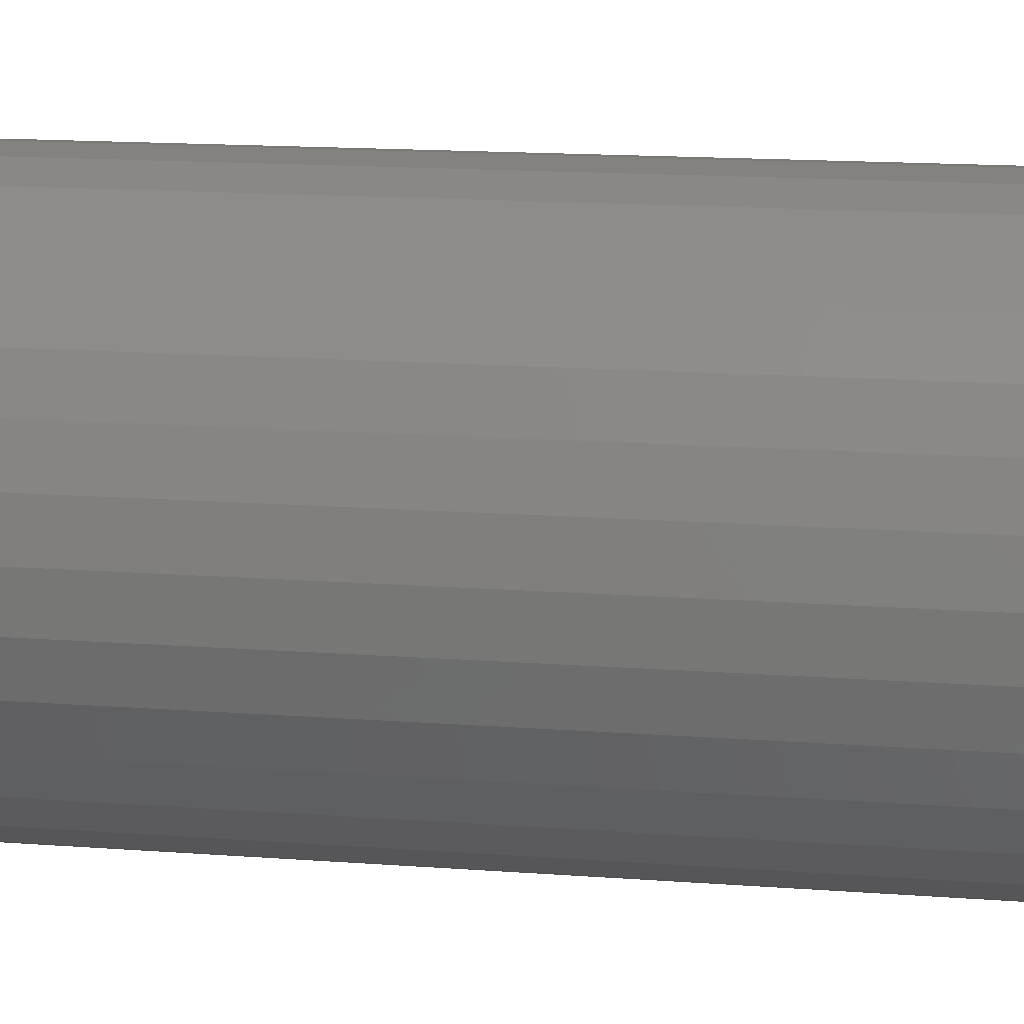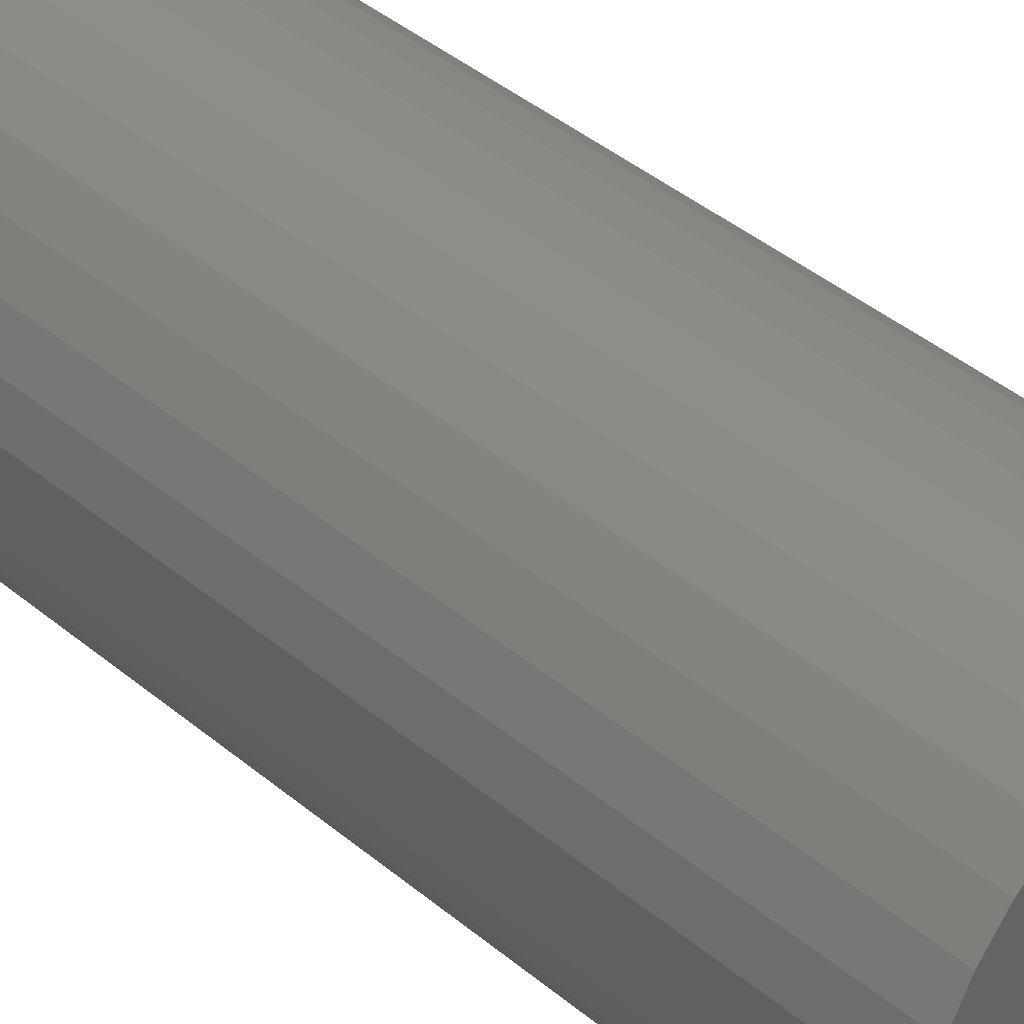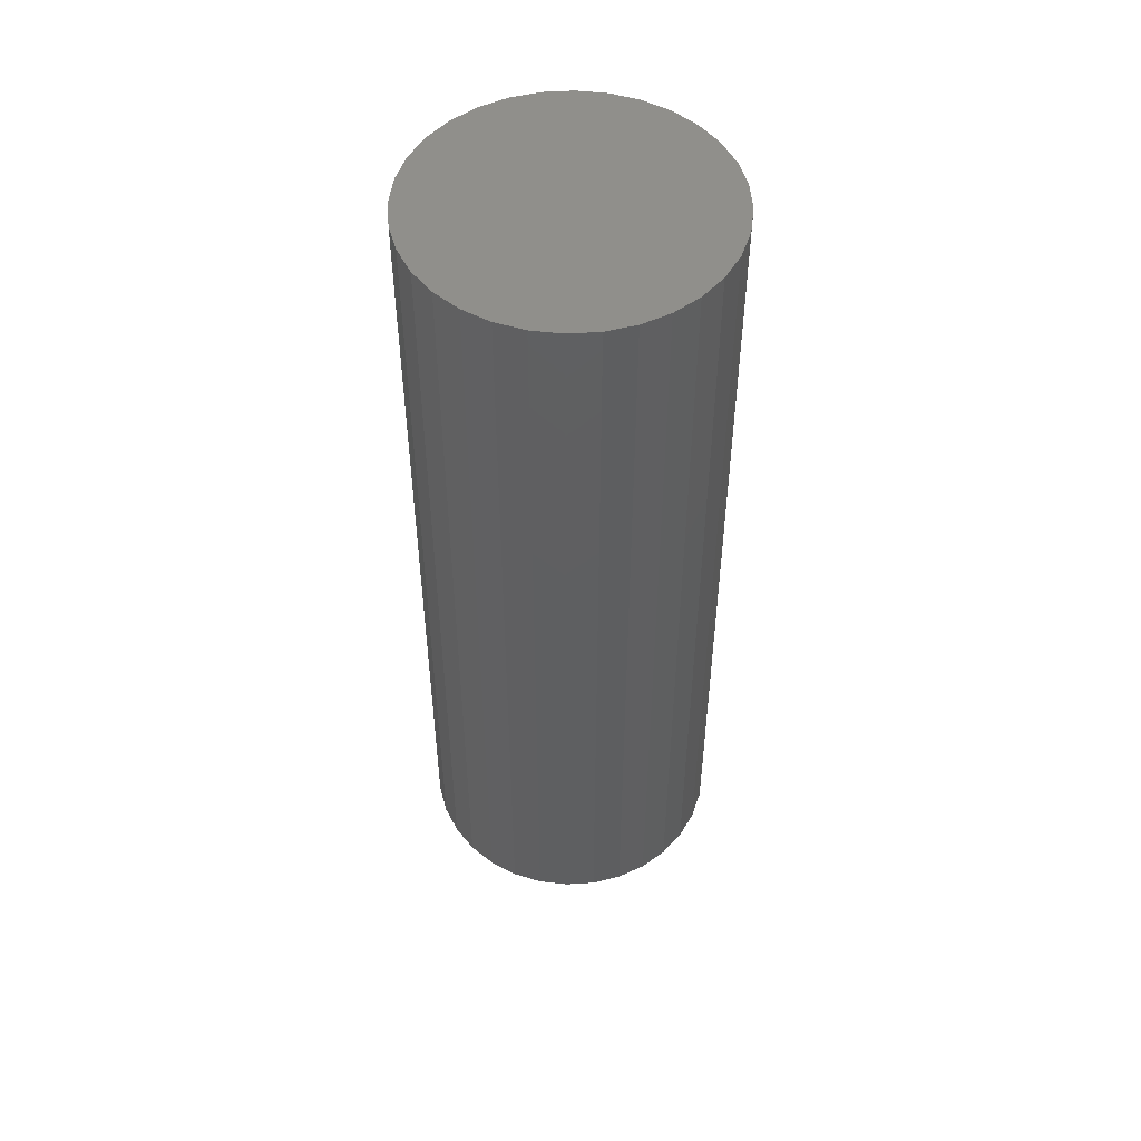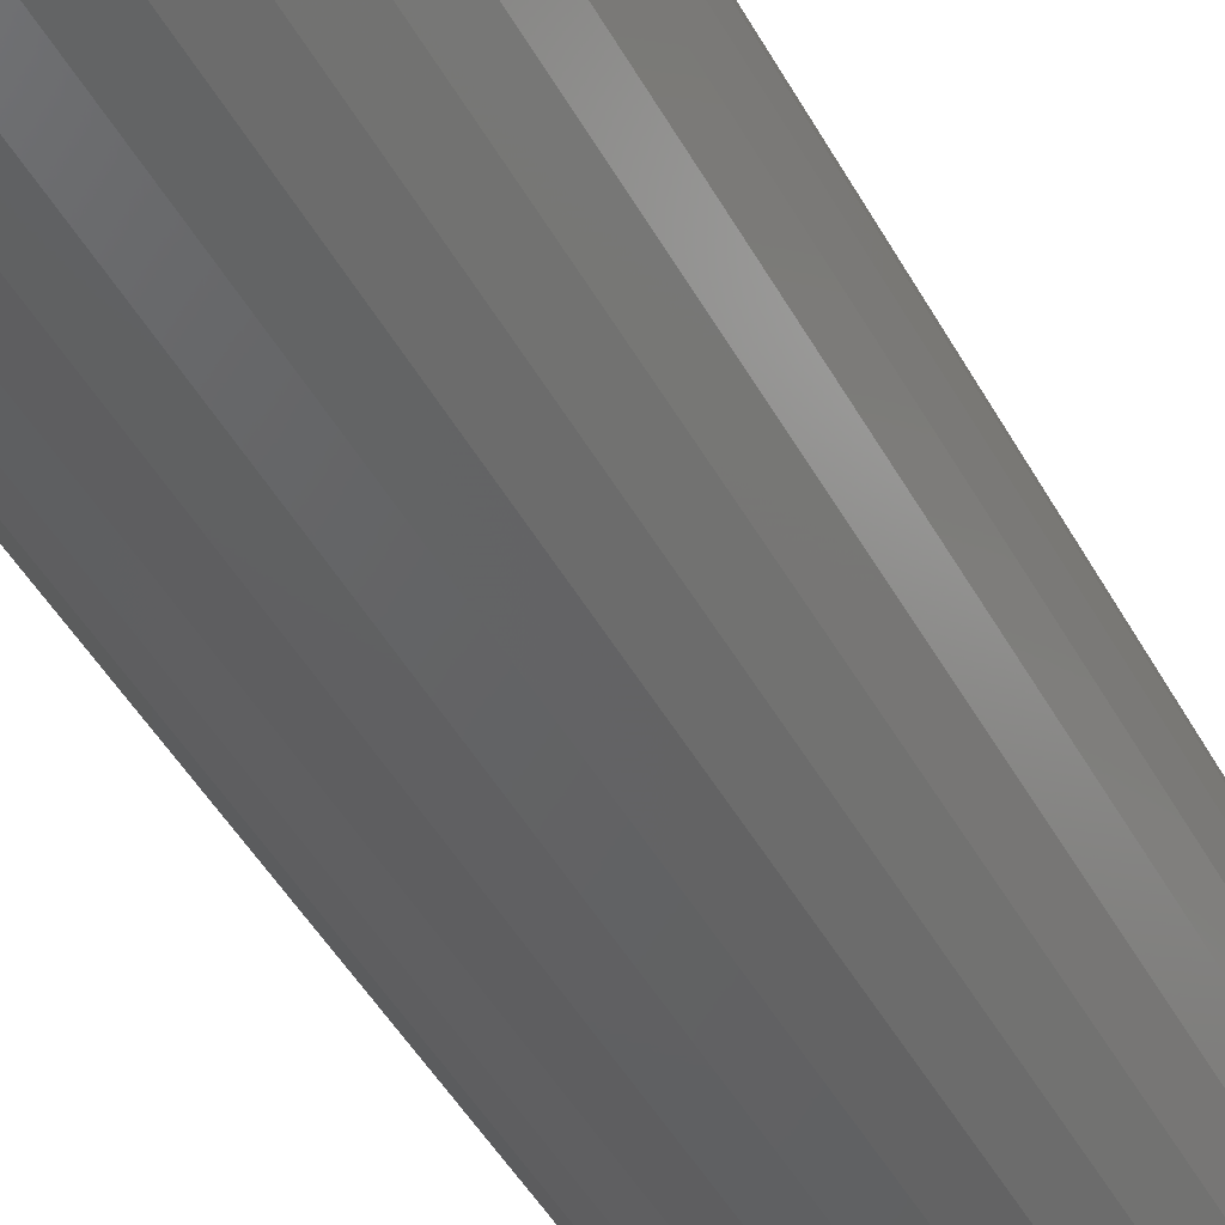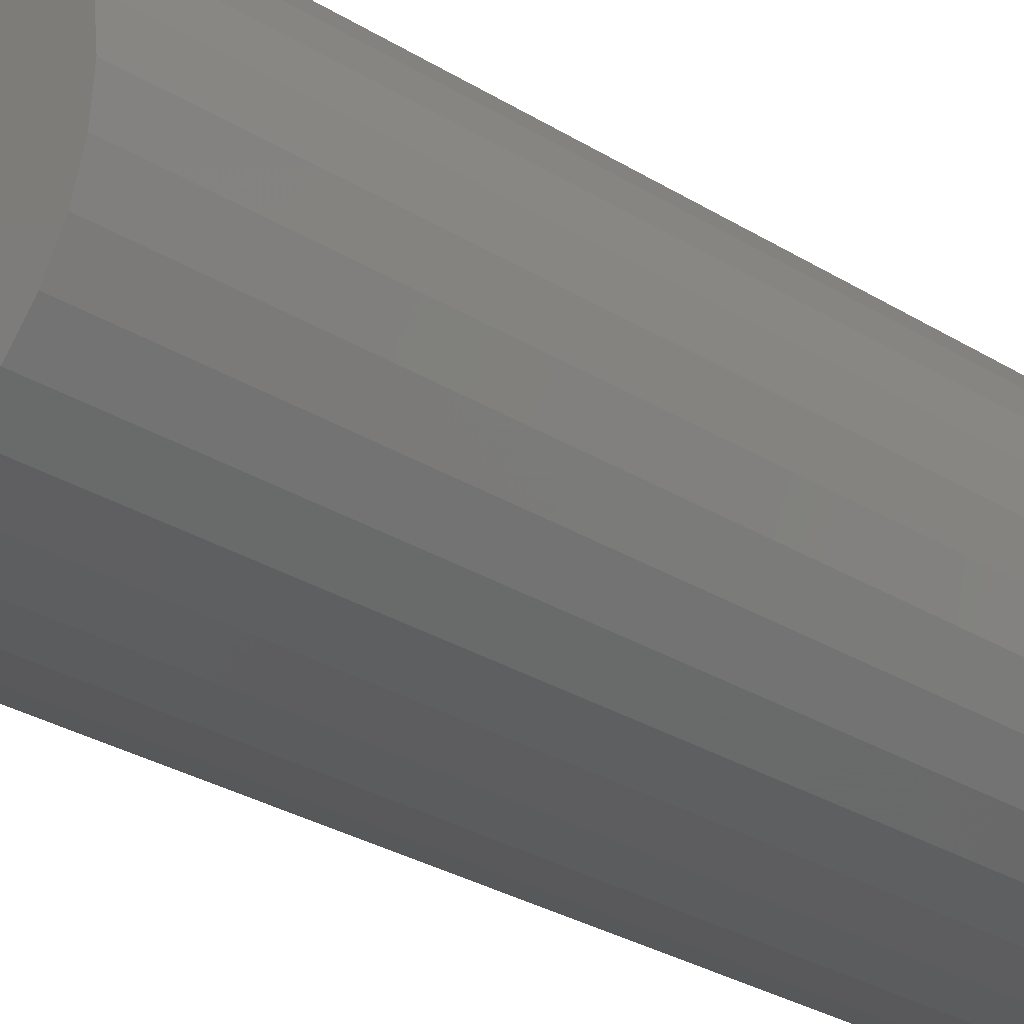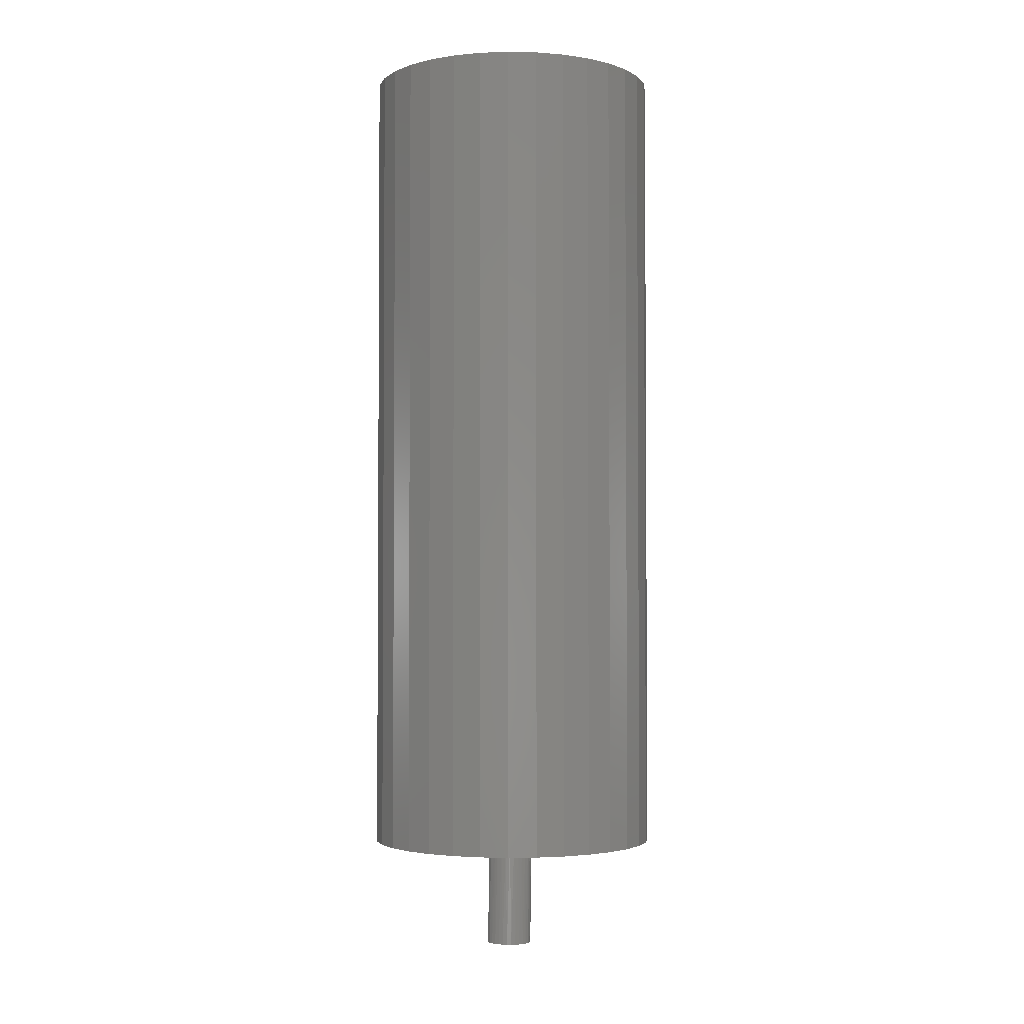
<metadata>
{"format":"stl","ext":"stl","renderer":"f3d","projection":"perspective","resolution":1024,"background":"white","views":[{"elev":11.3,"azim":-77.8,"up":"+Y"},{"elev":40.3,"azim":135.9,"up":"+Y"},{"elev":51.0,"azim":114.1,"up":"+Z"},{"elev":-44.4,"azim":26.7,"up":"+Y"},{"elev":-25.9,"azim":-135.8,"up":"+Y"},{"elev":-2.6,"azim":125.3,"up":"+Z"}]}
</metadata>
<code>
# stl→obj: 179 verts, 349 faces
v -0.01564 0.08566 0.04688
v 0.01844 0.08566 0.04688
v 0.001398 0.08734 0.04688
v -0.03202 0.08069 0.04688
v 0.03482 0.08069 0.04688
v -0.04712 0.07262 0.04688
v 0.04992 0.07262 0.04688
v -0.06036 0.06176 0.04688
v 0.06315 0.06176 0.04688
v 0.06315 -0.06176 0.04688
v -0.04712 -0.07262 0.04688
v 0.04992 -0.07262 0.04688
v -0.03202 -0.08069 0.04688
v 0.03482 -0.08069 0.04688
v -0.01564 -0.08566 0.04688
v 0.01844 -0.08566 0.04688
v 0.001398 -0.08734 0.04688
v 0.07401 0.04852 0.04688
v -0.07122 0.04852 0.04688
v 0.08209 0.03342 0.04688
v -0.07929 0.03342 0.04688
v 0.08706 0.01704 0.04688
v -0.08426 0.01704 0.04688
v 0.08873 5.618e-17 0.04688
v -0.08594 -2.809e-17 0.04688
v 0.08706 -0.01704 0.04688
v -0.08426 -0.01704 0.04688
v 0.08209 -0.03342 0.04688
v -0.07929 -0.03342 0.04688
v 0.07401 -0.04852 0.04688
v -0.07122 -0.04852 0.04688
v -0.06036 -0.06176 0.04688
v -0.01564 0.08566 0.7031
v -0.03202 0.08069 0.7031
v -0.04712 0.07262 0.7031
v -0.06036 0.06176 0.7031
v -0.07122 0.04852 0.7031
v -0.07929 0.03342 0.7031
v -0.08426 0.01704 0.7031
v -0.08594 -2.809e-17 0.7031
v 0.001398 0.08734 0.7031
v 0.01844 0.08566 0.7031
v 0.03482 0.08069 0.7031
v 0.04992 0.07262 0.7031
v 0.06315 0.06176 0.7031
v 0.07401 0.04852 0.7031
v 0.08209 0.03342 0.7031
v 0.08706 0.01704 0.7031
v 0.08873 0 0.7031
v 0.01844 -0.08566 0.7031
v 0.03482 -0.08069 0.7031
v 0.04992 -0.07262 0.7031
v 0.06315 -0.06176 0.7031
v 0.07401 -0.04852 0.7031
v 0.08209 -0.03342 0.7031
v 0.08706 -0.01704 0.7031
v 0.001398 -0.08734 0.7031
v -0.01564 -0.08566 0.7031
v -0.03202 -0.08069 0.7031
v -0.04712 -0.07262 0.7031
v -0.06036 -0.06176 0.7031
v -0.07122 -0.04852 0.7031
v -0.07929 -0.03342 0.7031
v -0.08426 -0.01704 0.7031
v 0.1356 0 0
v 0.133 -0.02618 0
v 0.02262 -0.005289 0
v 0.02281 -0.001869 0
v 0.0223 0.002313 0
v -0.01562 -0.01562 2.168e-19
v 0.01889 -0.01478 0.0008474
v 0.02758 -0.1316 0
v 0.001398 -0.1342 0
v -0.02479 -0.1316 0
v -0.04996 -0.124 0
v -0.07317 -0.1116 0
v -0.0935 -0.0949 0
v -0.1102 -0.07456 0
v -0.1226 -0.05136 0
v -0.1302 -0.02618 0
v 0.1254 -0.05136 0
v 0.113 -0.07456 0
v 0.0963 -0.0949 0
v 0.07596 -0.1116 0
v 0.05276 -0.124 0
v -0.1302 0.02618 0
v 0.0007927 0.01909 0
v -0.002931 0.01868 0
v -0.006526 0.01762 0
v -0.009882 0.01595 0
v -0.0129 0.01373 0
v -0.01548 0.01101 0
v -0.01756 0.007892 0
v -0.01906 0.004458 0
v -0.1328 1.644e-17 0
v -0.1226 0.05136 0
v -0.1102 0.07456 0
v -0.0935 0.0949 0
v -0.07317 0.1116 0
v -0.04996 0.124 0
v -0.02479 0.1316 0
v 0.001398 0.1342 0
v 0.02758 0.1316 0
v 0.05276 0.124 0
v 0.07596 0.1116 0
v 0.0963 0.0949 0
v 0.113 0.07456 0
v 0.1254 0.05136 0
v 0.133 0.02618 0
v -0.01981 -0.006333 0
v -0.01892 -0.009641 0
v -0.01751 -0.01276 0
v -0.01994 0.0008153 0
v -0.02017 -0.002925 0
v 0.02097 0.006314 0
v 0.0189 0.00998 0
v 0.01615 0.01317 0
v 0.01282 0.01576 0
v 0.009061 0.01766 0
v 0.005 0.01878 0
v 0.02064 -0.01182 0
v 0.02189 -0.008636 0
v 0.02474 -0.007287 -0.1006
v 0.02529 -0.0032 -0.1006
v 0.02505 0.0009167 -0.1006
v 0.02403 0.004911 -0.1006
v 0.02226 0.008637 -0.1007
v 0.01982 0.01196 -0.1007
v 0.01678 0.01475 -0.1008
v 0.01327 0.01691 -0.1009
v 0.009413 0.01836 -0.101
v 0.005348 0.01905 -0.1011
v 0.001227 0.01895 -0.1012
v -0.002799 0.01806 -0.1013
v -0.006582 0.01642 -0.1014
v -0.0176 -0.004253 -0.1016
v -0.01685 -0.008308 -0.1016
v -0.01535 -0.01215 -0.1016
v 0.02139 -0.01478 -0.1007
v 0.02343 -0.01119 -0.1006
v -0.009982 0.01409 -0.1015
v -0.01288 0.01115 -0.1015
v -0.01515 0.007718 -0.1016
v -0.01674 0.00391 -0.1016
v -0.01756 -0.0001297 -0.1016
v -0.01313 -0.01562 -0.1015
v 0.004127 -0.0152 -0.1011
v -0.02479 0.1316 0.75
v 0.02758 0.1316 0.75
v 0.001398 0.1342 0.75
v -0.04996 0.124 0.75
v 0.05276 0.124 0.75
v 0.05276 -0.124 0.75
v -0.02479 -0.1316 0.75
v 0.02758 -0.1316 0.75
v 0.001398 -0.1342 0.75
v 0.07596 0.1116 0.75
v -0.07317 0.1116 0.75
v 0.0963 0.0949 0.75
v -0.0935 0.0949 0.75
v 0.113 0.07456 0.75
v -0.1102 0.07456 0.75
v 0.1254 0.05136 0.75
v -0.1226 0.05136 0.75
v 0.133 0.02618 0.75
v -0.1302 0.02618 0.75
v 0.1356 0 0.75
v -0.1328 1.644e-17 0.75
v 0.133 -0.02618 0.75
v -0.1302 -0.02618 0.75
v 0.1254 -0.05136 0.75
v -0.1226 -0.05136 0.75
v 0.113 -0.07456 0.75
v -0.1102 -0.07456 0.75
v 0.0963 -0.0949 0.75
v -0.0935 -0.0949 0.75
v 0.07596 -0.1116 0.75
v -0.07317 -0.1116 0.75
v -0.04996 -0.124 0.75
f 1 2 3
f 2 1 4
f 2 4 5
f 5 4 6
f 5 6 7
f 7 6 8
f 7 8 9
f 10 11 12
f 12 11 13
f 12 13 14
f 14 13 15
f 14 15 16
f 16 15 17
f 9 8 18
f 18 8 19
f 18 19 20
f 20 19 21
f 20 21 22
f 22 21 23
f 22 23 24
f 24 23 25
f 24 25 26
f 26 25 27
f 26 27 28
f 28 27 29
f 28 29 30
f 30 29 31
f 30 31 10
f 10 31 32
f 10 32 11
f 3 33 1
f 1 33 34
f 1 34 4
f 4 34 35
f 4 35 6
f 6 35 36
f 6 36 8
f 8 36 37
f 8 37 19
f 19 37 38
f 19 38 21
f 21 38 39
f 21 39 23
f 23 39 40
f 23 40 25
f 33 3 41
f 41 3 2
f 41 2 42
f 42 2 5
f 42 5 43
f 43 5 7
f 43 7 44
f 44 7 9
f 44 9 45
f 45 9 18
f 45 18 46
f 46 18 20
f 46 20 47
f 47 20 22
f 47 22 48
f 48 22 24
f 48 24 49
f 17 50 16
f 16 50 51
f 16 51 14
f 14 51 52
f 14 52 12
f 12 52 53
f 12 53 10
f 10 53 54
f 10 54 30
f 30 54 55
f 30 55 28
f 28 55 56
f 28 56 26
f 26 56 49
f 26 49 24
f 50 17 57
f 57 17 15
f 57 15 58
f 58 15 13
f 58 13 59
f 59 13 11
f 59 11 60
f 60 11 32
f 60 32 61
f 61 32 31
f 61 31 62
f 62 31 29
f 62 29 63
f 63 29 27
f 63 27 64
f 64 27 25
f 64 25 40
f 41 42 33
f 34 33 42
f 43 34 42
f 35 34 43
f 44 35 43
f 36 35 44
f 45 36 44
f 52 60 53
f 59 60 52
f 51 59 52
f 58 59 51
f 50 58 51
f 57 58 50
f 60 61 53
f 53 61 62
f 53 62 54
f 54 62 63
f 54 63 55
f 55 63 64
f 55 64 56
f 56 64 40
f 56 40 49
f 49 40 39
f 49 39 48
f 48 39 38
f 48 38 47
f 47 38 37
f 47 37 46
f 46 37 36
f 46 36 45
f 65 66 67
f 65 67 68
f 65 68 69
f 70 71 72
f 70 72 73
f 70 73 74
f 70 74 75
f 70 75 76
f 70 76 77
f 70 77 78
f 70 78 79
f 70 79 80
f 71 66 81
f 71 81 82
f 71 82 83
f 71 83 84
f 71 84 85
f 71 85 72
f 86 87 88
f 86 88 89
f 86 89 90
f 86 90 91
f 86 91 92
f 86 92 93
f 86 93 94
f 86 94 95
f 87 86 96
f 87 96 97
f 87 97 98
f 87 98 99
f 87 99 100
f 87 100 101
f 87 101 102
f 87 102 103
f 87 103 104
f 87 104 105
f 87 105 106
f 87 106 107
f 87 107 108
f 87 108 109
f 80 110 111
f 80 111 112
f 80 112 70
f 95 94 113
f 95 113 114
f 95 114 110
f 95 110 80
f 109 65 69
f 109 69 115
f 109 115 116
f 109 116 117
f 109 117 118
f 109 118 119
f 109 119 120
f 109 120 87
f 66 71 121
f 66 121 122
f 66 122 67
f 123 124 67
f 69 125 126
f 69 126 115
f 115 126 127
f 115 127 116
f 116 127 128
f 116 128 117
f 117 128 129
f 117 129 118
f 118 129 130
f 118 130 119
f 119 130 131
f 119 131 120
f 120 131 132
f 88 133 134
f 88 134 89
f 89 134 135
f 89 135 90
f 136 137 110
f 110 137 111
f 111 137 138
f 68 67 124
f 68 124 125
f 68 125 69
f 87 120 132
f 87 132 133
f 87 133 88
f 71 139 121
f 121 139 140
f 121 140 122
f 122 140 123
f 122 123 67
f 90 135 91
f 91 135 141
f 91 141 92
f 92 141 142
f 92 142 93
f 93 142 143
f 93 143 94
f 94 143 144
f 94 144 113
f 113 144 145
f 113 145 114
f 114 145 136
f 114 136 110
f 146 70 138
f 138 70 112
f 138 112 111
f 71 70 139
f 139 70 146
f 139 138 140
f 139 147 138
f 146 138 147
f 140 138 137
f 140 137 123
f 126 143 127
f 127 143 142
f 127 142 128
f 128 142 141
f 128 141 129
f 129 141 135
f 130 129 135
f 130 135 134
f 130 134 133
f 130 133 132
f 130 132 131
f 123 137 124
f 124 137 136
f 124 136 125
f 125 136 145
f 125 145 126
f 126 145 144
f 126 144 143
f 148 149 150
f 149 148 151
f 149 151 152
f 153 154 155
f 155 154 156
f 152 151 157
f 157 151 158
f 157 158 159
f 159 158 160
f 159 160 161
f 161 160 162
f 161 162 163
f 163 162 164
f 163 164 165
f 165 164 166
f 165 166 167
f 167 166 168
f 167 168 169
f 169 168 170
f 169 170 171
f 171 170 172
f 171 172 173
f 173 172 174
f 173 174 175
f 175 174 176
f 175 176 177
f 177 176 178
f 177 178 153
f 153 178 179
f 153 179 154
f 65 167 66
f 66 167 169
f 66 169 81
f 81 169 171
f 81 171 82
f 82 171 173
f 82 173 83
f 83 173 175
f 83 175 84
f 84 175 177
f 84 177 85
f 85 177 153
f 85 153 72
f 72 153 155
f 72 155 73
f 73 155 156
f 73 156 74
f 74 156 154
f 74 154 75
f 75 154 179
f 75 179 76
f 76 179 178
f 76 178 77
f 77 178 176
f 77 176 78
f 78 176 174
f 78 174 79
f 79 174 172
f 79 172 80
f 80 172 170
f 80 170 95
f 95 170 168
f 95 168 86
f 86 168 166
f 86 166 96
f 96 166 164
f 96 164 97
f 97 164 162
f 97 162 98
f 98 162 160
f 98 160 99
f 99 160 158
f 99 158 100
f 100 158 151
f 100 151 101
f 101 151 148
f 101 148 102
f 102 148 150
f 102 150 103
f 103 150 149
f 103 149 104
f 104 149 152
f 104 152 105
f 105 152 157
f 105 157 106
f 106 157 159
f 106 159 107
f 107 159 161
f 107 161 108
f 108 161 163
f 108 163 109
f 109 163 165
f 109 165 65
f 65 165 167

</code>
